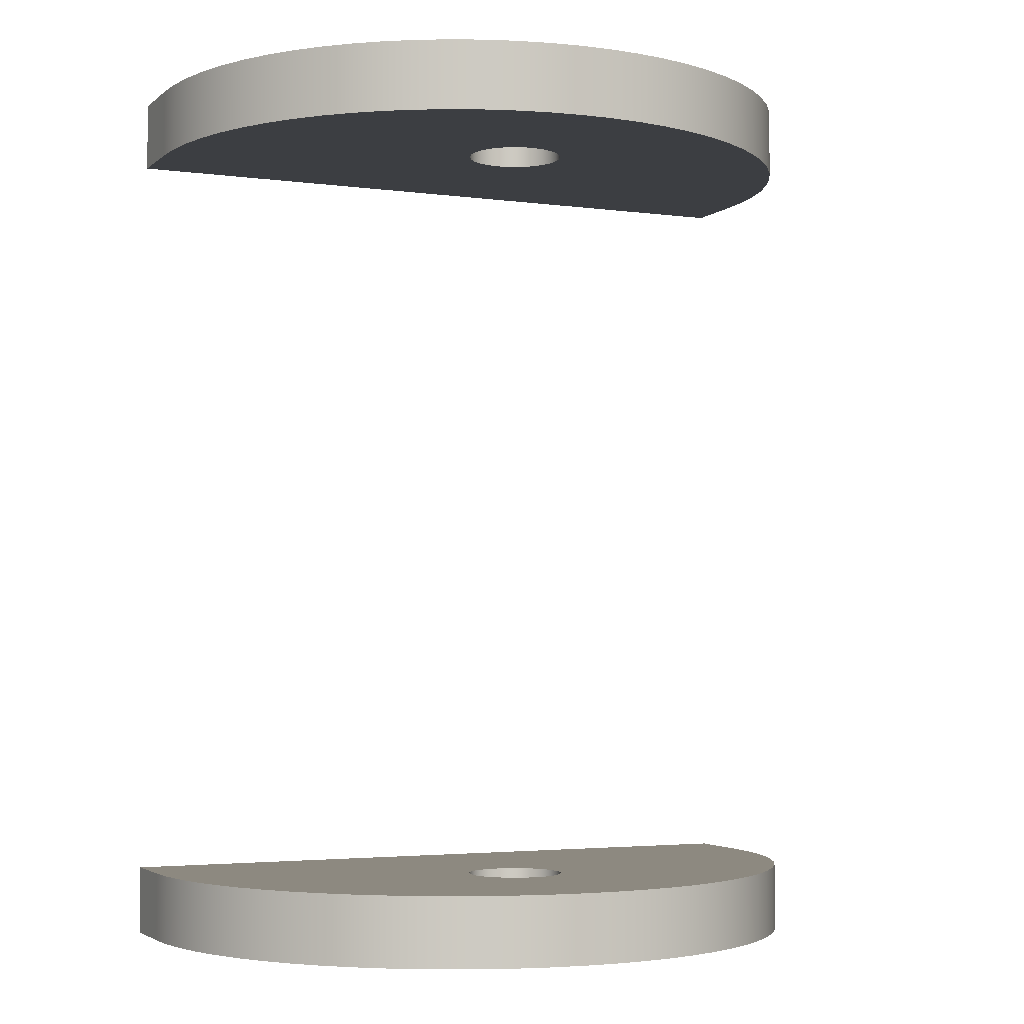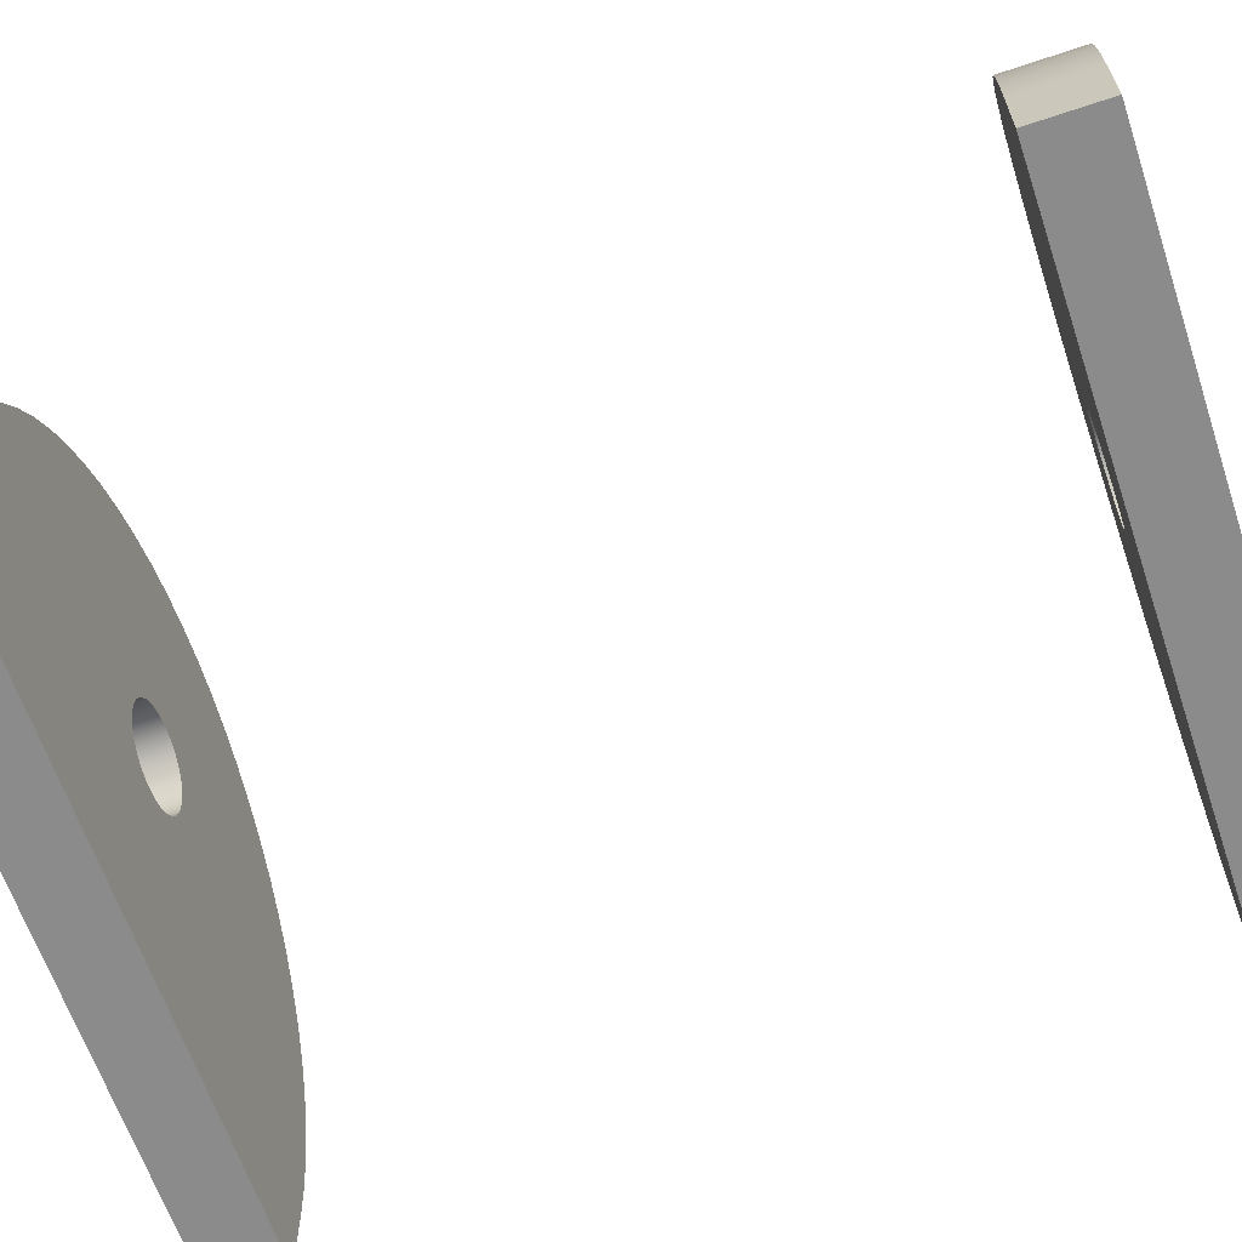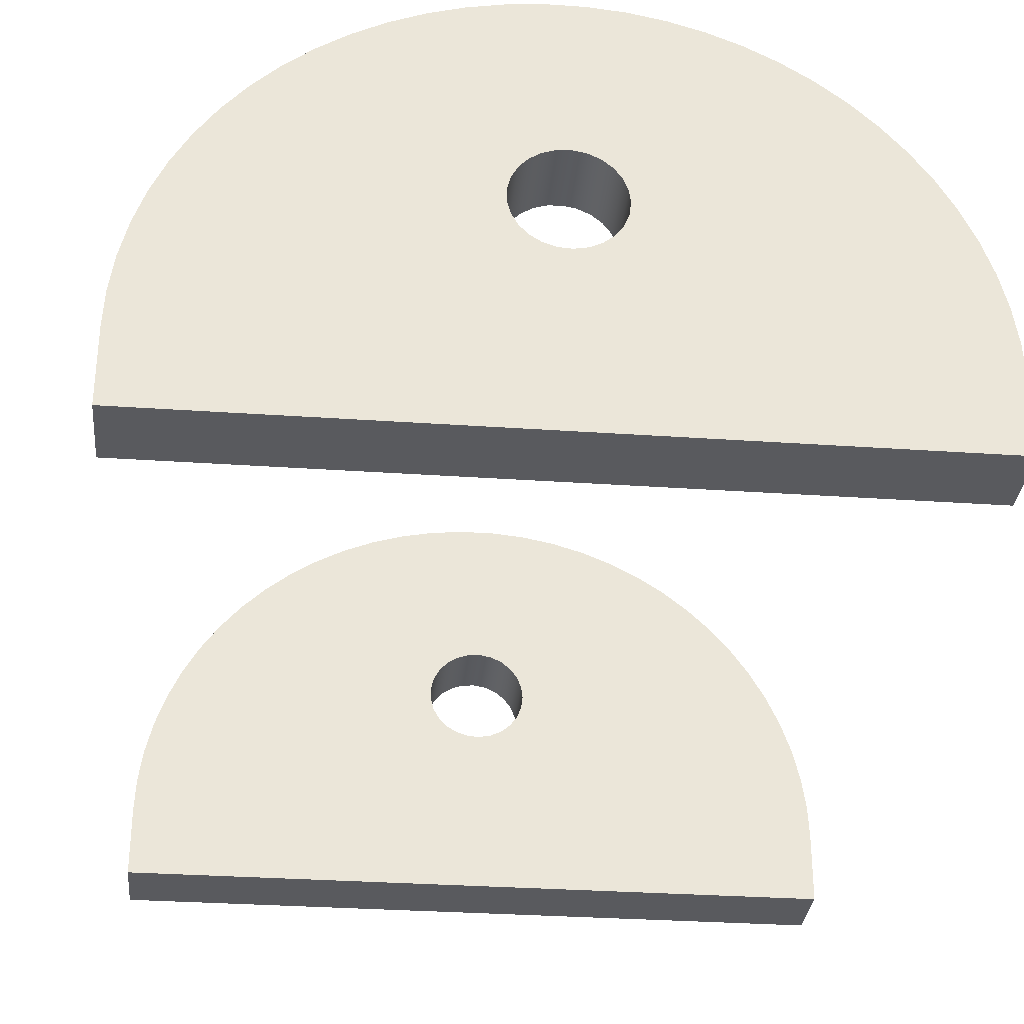
<metadata>
{"format":"obj","ext":"obj","renderer":"f3d","projection":"perspective","resolution":1024,"background":"white","views":[{"elev":-3.4,"azim":156.0,"up":"+Z"},{"elev":-63.9,"azim":-71.4,"up":"+Y"},{"elev":-31.7,"azim":174.4,"up":"+Y"}]}
</metadata>
<code>
v 1.075 1.277 3
v 1.08 1.321 3
v 1.097 1.362 3
v 1.122 1.397 3
v 1.156 1.425 3
v 1.196 1.444 3
v 1.239 1.452 3
v 1.283 1.449 3
v 1.325 1.436 3
v 1.362 1.412 3
v 1.392 1.38 3
v 1.413 1.342 3
v 1.424 1.299 3
v 1.424 1.255 3
v 1.413 1.213 3
v 1.392 1.174 3
v 1.362 1.142 3
v 1.325 1.119 3
v 1.283 1.105 3
v 1.239 1.103 3
v 1.196 1.111 3
v 1.156 1.129 3
v 1.122 1.157 3
v 1.097 1.193 3
v 1.08 1.234 3
v 1.075 1.277 3.25
v 1.08 1.234 3.25
v 1.097 1.193 3.25
v 1.122 1.157 3.25
v 1.156 1.129 3.25
v 1.196 1.111 3.25
v 1.239 1.103 3.25
v 1.283 1.105 3.25
v 1.325 1.119 3.25
v 1.362 1.142 3.25
v 1.392 1.174 3.25
v 1.413 1.213 3.25
v 1.424 1.255 3.25
v 1.424 1.299 3.25
v 1.413 1.342 3.25
v 1.392 1.38 3.25
v 1.362 1.412 3.25
v 1.325 1.436 3.25
v 1.283 1.449 3.25
v 1.239 1.452 3.25
v 1.196 1.444 3.25
v 1.156 1.425 3.25
v 1.122 1.397 3.25
v 1.097 1.362 3.25
v 1.08 1.321 3.25
v 1.075 1.277 3.25
v 1.075 1.277 3
v 0 0.5 3
v 0 0.5 3.25
v 0 0.75 3.25
v 0 0.75 3
v 2.5 0.75 3
v 2.494 0.8688 3
v 2.477 0.9866 3
v 2.449 1.102 3
v 2.41 1.215 3
v 2.361 1.323 3
v 2.302 1.426 3
v 2.233 1.523 3
v 2.155 1.613 3
v 2.069 1.695 3
v 1.975 1.768 3
v 1.875 1.833 3
v 1.769 1.887 3
v 1.659 1.931 3
v 1.545 1.965 3
v 1.428 1.987 3
v 1.309 1.999 3
v 1.191 1.999 3
v 1.072 1.987 3
v 0.9553 1.965 3
v 0.8412 1.931 3
v 0.7307 1.887 3
v 0.625 1.833 3
v 0.5249 1.768 3
v 0.4314 1.695 3
v 0.3453 1.613 3
v 0.2674 1.523 3
v 0.1984 1.426 3
v 0.139 1.323 3
v 0.08954 1.215 3
v 0.05063 1.102 3
v 0.02259 0.9866 3
v 0.00566 0.8688 3
v 0 0.75 3
v 0 0.75 3.25
v 0.00566 0.8688 3.25
v 0.02259 0.9866 3.25
v 0.05063 1.102 3.25
v 0.08954 1.215 3.25
v 0.139 1.323 3.25
v 0.1984 1.426 3.25
v 0.2674 1.523 3.25
v 0.3453 1.613 3.25
v 0.4314 1.695 3.25
v 0.5249 1.768 3.25
v 0.625 1.833 3.25
v 0.7307 1.887 3.25
v 0.8412 1.931 3.25
v 0.9553 1.965 3.25
v 1.072 1.987 3.25
v 1.191 1.999 3.25
v 1.309 1.999 3.25
v 1.428 1.987 3.25
v 1.545 1.965 3.25
v 1.659 1.931 3.25
v 1.769 1.887 3.25
v 1.875 1.833 3.25
v 1.975 1.768 3.25
v 2.069 1.695 3.25
v 2.155 1.613 3.25
v 2.233 1.523 3.25
v 2.302 1.426 3.25
v 2.361 1.323 3.25
v 2.41 1.215 3.25
v 2.449 1.102 3.25
v 2.477 0.9866 3.25
v 2.494 0.8688 3.25
v 2.5 0.75 3.25
v 2.5 0.5 3
v 0 0.5 3
v 0 0.75 3
v 0.00566 0.8688 3
v 0.02259 0.9866 3
v 0.05063 1.102 3
v 0.08954 1.215 3
v 0.139 1.323 3
v 0.1984 1.426 3
v 0.2674 1.523 3
v 0.3453 1.613 3
v 0.4314 1.695 3
v 0.5249 1.768 3
v 0.625 1.833 3
v 0.7307 1.887 3
v 0.8412 1.931 3
v 0.9553 1.965 3
v 1.072 1.987 3
v 1.191 1.999 3
v 1.309 1.999 3
v 1.428 1.987 3
v 1.545 1.965 3
v 1.659 1.931 3
v 1.769 1.887 3
v 1.875 1.833 3
v 1.975 1.768 3
v 2.069 1.695 3
v 2.155 1.613 3
v 2.233 1.523 3
v 2.302 1.426 3
v 2.361 1.323 3
v 2.41 1.215 3
v 2.449 1.102 3
v 2.477 0.9866 3
v 2.494 0.8688 3
v 2.5 0.75 3
v 1.075 1.277 3
v 1.08 1.234 3
v 1.097 1.193 3
v 1.122 1.157 3
v 1.156 1.129 3
v 1.196 1.111 3
v 1.239 1.103 3
v 1.283 1.105 3
v 1.325 1.119 3
v 1.362 1.142 3
v 1.392 1.174 3
v 1.413 1.213 3
v 1.424 1.255 3
v 1.424 1.299 3
v 1.413 1.342 3
v 1.392 1.38 3
v 1.362 1.412 3
v 1.325 1.436 3
v 1.283 1.449 3
v 1.239 1.452 3
v 1.196 1.444 3
v 1.156 1.425 3
v 1.122 1.397 3
v 1.097 1.362 3
v 1.08 1.321 3
v 0 0.5 3
v 2.5 0.5 3
v 2.5 0.5 3.25
v 0 0.5 3.25
v 2.5 0.5 3.25
v 2.5 0.5 3
v 2.5 0.75 3
v 2.5 0.75 3.25
v 0 0.5 3.25
v 2.5 0.5 3.25
v 2.5 0.75 3.25
v 2.494 0.8688 3.25
v 2.477 0.9866 3.25
v 2.449 1.102 3.25
v 2.41 1.215 3.25
v 2.361 1.323 3.25
v 2.302 1.426 3.25
v 2.233 1.523 3.25
v 2.155 1.613 3.25
v 2.069 1.695 3.25
v 1.975 1.768 3.25
v 1.875 1.833 3.25
v 1.769 1.887 3.25
v 1.659 1.931 3.25
v 1.545 1.965 3.25
v 1.428 1.987 3.25
v 1.309 1.999 3.25
v 1.191 1.999 3.25
v 1.072 1.987 3.25
v 0.9553 1.965 3.25
v 0.8412 1.931 3.25
v 0.7307 1.887 3.25
v 0.625 1.833 3.25
v 0.5249 1.768 3.25
v 0.4314 1.695 3.25
v 0.3453 1.613 3.25
v 0.2674 1.523 3.25
v 0.1984 1.426 3.25
v 0.139 1.323 3.25
v 0.08954 1.215 3.25
v 0.05063 1.102 3.25
v 0.02259 0.9866 3.25
v 0.00566 0.8688 3.25
v 0 0.75 3.25
v 1.075 1.277 3.25
v 1.08 1.321 3.25
v 1.097 1.362 3.25
v 1.122 1.397 3.25
v 1.156 1.425 3.25
v 1.196 1.444 3.25
v 1.239 1.452 3.25
v 1.283 1.449 3.25
v 1.325 1.436 3.25
v 1.362 1.412 3.25
v 1.392 1.38 3.25
v 1.413 1.342 3.25
v 1.424 1.299 3.25
v 1.424 1.255 3.25
v 1.413 1.213 3.25
v 1.392 1.174 3.25
v 1.362 1.142 3.25
v 1.325 1.119 3.25
v 1.283 1.105 3.25
v 1.239 1.103 3.25
v 1.196 1.111 3.25
v 1.156 1.129 3.25
v 1.122 1.157 3.25
v 1.097 1.193 3.25
v 1.08 1.234 3.25
v 0 0.5 0.25
v 2.5 0.5 0.25
v 2.5 0.75 0.25
v 2.494 0.8688 0.25
v 2.477 0.9866 0.25
v 2.449 1.102 0.25
v 2.41 1.215 0.25
v 2.361 1.323 0.25
v 2.302 1.426 0.25
v 2.233 1.523 0.25
v 2.155 1.613 0.25
v 2.069 1.695 0.25
v 1.975 1.768 0.25
v 1.875 1.833 0.25
v 1.769 1.887 0.25
v 1.659 1.931 0.25
v 1.545 1.965 0.25
v 1.428 1.987 0.25
v 1.309 1.999 0.25
v 1.191 1.999 0.25
v 1.072 1.987 0.25
v 0.9553 1.965 0.25
v 0.8412 1.931 0.25
v 0.7307 1.887 0.25
v 0.625 1.833 0.25
v 0.5249 1.768 0.25
v 0.4314 1.695 0.25
v 0.3453 1.613 0.25
v 0.2674 1.523 0.25
v 0.1984 1.426 0.25
v 0.139 1.323 0.25
v 0.08954 1.215 0.25
v 0.05063 1.102 0.25
v 0.02259 0.9866 0.25
v 0.00566 0.8688 0.25
v 0 0.75 0.25
v 1.075 1.277 0.25
v 1.08 1.321 0.25
v 1.097 1.362 0.25
v 1.122 1.397 0.25
v 1.156 1.425 0.25
v 1.196 1.444 0.25
v 1.239 1.452 0.25
v 1.283 1.449 0.25
v 1.325 1.436 0.25
v 1.362 1.412 0.25
v 1.392 1.38 0.25
v 1.413 1.342 0.25
v 1.424 1.299 0.25
v 1.424 1.255 0.25
v 1.413 1.213 0.25
v 1.392 1.174 0.25
v 1.362 1.142 0.25
v 1.325 1.119 0.25
v 1.283 1.105 0.25
v 1.239 1.103 0.25
v 1.196 1.111 0.25
v 1.156 1.129 0.25
v 1.122 1.157 0.25
v 1.097 1.193 0.25
v 1.08 1.234 0.25
v 0 0.75 0.25
v 0.00566 0.8688 0.25
v 0.02259 0.9866 0.25
v 0.05063 1.102 0.25
v 0.08954 1.215 0.25
v 0.139 1.323 0.25
v 0.1984 1.426 0.25
v 0.2674 1.523 0.25
v 0.3453 1.613 0.25
v 0.4314 1.695 0.25
v 0.5249 1.768 0.25
v 0.625 1.833 0.25
v 0.7307 1.887 0.25
v 0.8412 1.931 0.25
v 0.9553 1.965 0.25
v 1.072 1.987 0.25
v 1.191 1.999 0.25
v 1.309 1.999 0.25
v 1.428 1.987 0.25
v 1.545 1.965 0.25
v 1.659 1.931 0.25
v 1.769 1.887 0.25
v 1.875 1.833 0.25
v 1.975 1.768 0.25
v 2.069 1.695 0.25
v 2.155 1.613 0.25
v 2.233 1.523 0.25
v 2.302 1.426 0.25
v 2.361 1.323 0.25
v 2.41 1.215 0.25
v 2.449 1.102 0.25
v 2.477 0.9866 0.25
v 2.494 0.8688 0.25
v 2.5 0.75 0.25
v 2.5 0.75 0
v 2.494 0.8688 0
v 2.477 0.9866 0
v 2.449 1.102 0
v 2.41 1.215 0
v 2.361 1.323 0
v 2.302 1.426 0
v 2.233 1.523 0
v 2.155 1.613 0
v 2.069 1.695 0
v 1.975 1.768 0
v 1.875 1.833 0
v 1.769 1.887 0
v 1.659 1.931 0
v 1.545 1.965 0
v 1.428 1.987 0
v 1.309 1.999 0
v 1.191 1.999 0
v 1.072 1.987 0
v 0.9553 1.965 0
v 0.8412 1.931 0
v 0.7307 1.887 0
v 0.625 1.833 0
v 0.5249 1.768 0
v 0.4314 1.695 0
v 0.3453 1.613 0
v 0.2674 1.523 0
v 0.1984 1.426 0
v 0.139 1.323 0
v 0.08954 1.215 0
v 0.05063 1.102 0
v 0.02259 0.9866 0
v 0.00566 0.8688 0
v 0 0.75 0
v 0 0.5 0
v 0 0.5 0.25
v 0 0.75 0.25
v 0 0.75 0
v 1.075 1.277 0
v 1.08 1.321 0
v 1.097 1.362 0
v 1.122 1.397 0
v 1.156 1.425 0
v 1.196 1.444 0
v 1.239 1.452 0
v 1.283 1.449 0
v 1.325 1.436 0
v 1.362 1.412 0
v 1.392 1.38 0
v 1.413 1.342 0
v 1.424 1.299 0
v 1.424 1.255 0
v 1.413 1.213 0
v 1.392 1.174 0
v 1.362 1.142 0
v 1.325 1.119 0
v 1.283 1.105 0
v 1.239 1.103 0
v 1.196 1.111 0
v 1.156 1.129 0
v 1.122 1.157 0
v 1.097 1.193 0
v 1.08 1.234 0
v 1.075 1.277 0.25
v 1.08 1.234 0.25
v 1.097 1.193 0.25
v 1.122 1.157 0.25
v 1.156 1.129 0.25
v 1.196 1.111 0.25
v 1.239 1.103 0.25
v 1.283 1.105 0.25
v 1.325 1.119 0.25
v 1.362 1.142 0.25
v 1.392 1.174 0.25
v 1.413 1.213 0.25
v 1.424 1.255 0.25
v 1.424 1.299 0.25
v 1.413 1.342 0.25
v 1.392 1.38 0.25
v 1.362 1.412 0.25
v 1.325 1.436 0.25
v 1.283 1.449 0.25
v 1.239 1.452 0.25
v 1.196 1.444 0.25
v 1.156 1.425 0.25
v 1.122 1.397 0.25
v 1.097 1.362 0.25
v 1.08 1.321 0.25
v 1.075 1.277 0.25
v 1.075 1.277 0
v 2.5 0.5 0
v 2.5 0.5 0.25
v 0 0.5 0.25
v 0 0.5 0
v 2.5 0.5 0
v 0 0.5 0
v 0 0.75 0
v 0.00566 0.8688 0
v 0.02259 0.9866 0
v 0.05063 1.102 0
v 0.08954 1.215 0
v 0.139 1.323 0
v 0.1984 1.426 0
v 0.2674 1.523 0
v 0.3453 1.613 0
v 0.4314 1.695 0
v 0.5249 1.768 0
v 0.625 1.833 0
v 0.7307 1.887 0
v 0.8412 1.931 0
v 0.9553 1.965 0
v 1.072 1.987 0
v 1.191 1.999 0
v 1.309 1.999 0
v 1.428 1.987 0
v 1.545 1.965 0
v 1.659 1.931 0
v 1.769 1.887 0
v 1.875 1.833 0
v 1.975 1.768 0
v 2.069 1.695 0
v 2.155 1.613 0
v 2.233 1.523 0
v 2.302 1.426 0
v 2.361 1.323 0
v 2.41 1.215 0
v 2.449 1.102 0
v 2.477 0.9866 0
v 2.494 0.8688 0
v 2.5 0.75 0
v 1.075 1.277 0
v 1.08 1.234 0
v 1.097 1.193 0
v 1.122 1.157 0
v 1.156 1.129 0
v 1.196 1.111 0
v 1.239 1.103 0
v 1.283 1.105 0
v 1.325 1.119 0
v 1.362 1.142 0
v 1.392 1.174 0
v 1.413 1.213 0
v 1.424 1.255 0
v 1.424 1.299 0
v 1.413 1.342 0
v 1.392 1.38 0
v 1.362 1.412 0
v 1.325 1.436 0
v 1.283 1.449 0
v 1.239 1.452 0
v 1.196 1.444 0
v 1.156 1.425 0
v 1.122 1.397 0
v 1.097 1.362 0
v 1.08 1.321 0
v 2.5 0.5 0.25
v 2.5 0.5 0
v 2.5 0.75 0
v 2.5 0.75 0.25
f 2 50 1
f 1 50 51
f 52 26 25
f 25 26 27
f 25 27 24
f 24 27 28
f 24 28 23
f 23 28 29
f 23 29 22
f 22 29 30
f 22 30 21
f 21 30 31
f 21 31 20
f 20 31 32
f 20 32 19
f 19 32 33
f 19 33 18
f 18 33 34
f 18 34 17
f 17 34 35
f 17 35 16
f 16 35 36
f 16 36 15
f 15 36 37
f 15 37 14
f 14 37 38
f 14 38 13
f 13 38 39
f 13 39 12
f 12 39 40
f 12 40 11
f 11 40 41
f 11 41 10
f 10 41 42
f 10 42 9
f 9 42 43
f 9 43 8
f 8 43 44
f 8 44 7
f 7 44 45
f 7 45 6
f 6 45 46
f 6 46 5
f 5 46 47
f 5 47 4
f 4 47 48
f 4 48 3
f 3 48 49
f 3 49 2
f 2 49 50
f 54 55 53
f 53 55 56
f 124 57 123
f 123 57 58
f 123 58 122
f 122 58 59
f 122 59 121
f 121 59 60
f 121 60 120
f 120 60 61
f 120 61 119
f 119 61 62
f 119 62 118
f 118 62 63
f 118 63 117
f 117 63 64
f 117 64 116
f 116 64 65
f 116 65 115
f 115 65 66
f 115 66 114
f 114 66 67
f 114 67 113
f 113 67 68
f 113 68 112
f 112 68 69
f 112 69 111
f 111 69 70
f 111 70 110
f 110 70 71
f 110 71 109
f 109 71 72
f 109 72 108
f 108 72 73
f 108 73 107
f 107 73 74
f 107 74 106
f 106 74 75
f 106 75 105
f 105 75 76
f 105 76 104
f 104 76 77
f 104 77 103
f 103 77 78
f 103 78 102
f 102 78 79
f 102 79 101
f 101 79 80
f 101 80 100
f 100 80 81
f 100 81 99
f 99 81 82
f 99 82 98
f 98 82 83
f 98 83 97
f 97 83 84
f 97 84 96
f 96 84 85
f 96 85 95
f 95 85 86
f 95 86 94
f 94 86 87
f 94 87 93
f 93 87 88
f 93 88 92
f 92 88 89
f 92 89 91
f 91 89 90
f 126 167 125
f 125 167 168
f 125 168 169
f 167 126 166
f 166 126 127
f 166 127 165
f 165 127 128
f 165 128 164
f 164 128 129
f 164 129 130
f 164 130 163
f 163 130 131
f 163 131 162
f 162 131 132
f 162 132 161
f 161 132 133
f 161 133 134
f 161 134 185
f 185 134 135
f 185 135 184
f 184 135 136
f 184 136 183
f 183 136 137
f 183 137 138
f 183 138 182
f 182 138 139
f 182 139 140
f 182 140 181
f 181 140 141
f 181 141 142
f 181 142 180
f 180 142 143
f 180 143 144
f 180 144 179
f 179 144 145
f 179 145 146
f 179 146 178
f 178 146 147
f 178 147 148
f 178 148 177
f 177 148 149
f 177 149 150
f 177 150 176
f 176 150 151
f 176 151 175
f 175 151 152
f 175 152 153
f 175 153 174
f 174 153 154
f 174 154 173
f 173 154 155
f 173 155 172
f 172 155 156
f 172 156 157
f 172 157 171
f 171 157 158
f 171 158 170
f 170 158 159
f 170 159 160
f 170 160 169
f 169 160 125
f 186 187 189
f 189 187 188
f 191 192 190
f 190 192 193
f 195 249 194
f 194 249 250
f 194 250 229
f 229 250 251
f 229 251 228
f 228 251 227
f 227 251 252
f 227 252 226
f 226 252 253
f 226 253 225
f 225 253 254
f 225 254 224
f 224 254 230
f 224 230 223
f 223 230 231
f 223 231 222
f 222 231 232
f 222 232 221
f 221 232 233
f 221 233 220
f 220 233 234
f 220 234 219
f 219 234 218
f 218 234 235
f 218 235 217
f 217 235 216
f 216 235 236
f 216 236 215
f 215 236 214
f 214 236 213
f 213 236 212
f 212 236 211
f 211 236 237
f 211 237 210
f 210 237 209
f 209 237 208
f 208 237 238
f 208 238 207
f 207 238 206
f 206 238 239
f 206 239 205
f 205 239 240
f 205 240 204
f 204 240 203
f 203 240 241
f 203 241 202
f 202 241 242
f 202 242 201
f 201 242 243
f 201 243 200
f 200 243 244
f 200 244 199
f 199 244 245
f 199 245 198
f 198 245 246
f 198 246 197
f 197 246 247
f 197 247 196
f 196 247 248
f 196 248 195
f 195 248 249
f 256 310 255
f 255 310 311
f 255 311 312
f 257 308 256
f 256 308 309
f 256 309 310
f 308 257 307
f 307 257 258
f 307 258 259
f 307 259 306
f 306 259 260
f 306 260 305
f 305 260 261
f 305 261 262
f 305 262 304
f 304 262 263
f 304 263 303
f 303 263 264
f 303 264 302
f 302 264 265
f 302 265 266
f 302 266 301
f 301 266 267
f 301 267 300
f 300 267 268
f 300 268 269
f 300 269 299
f 299 269 270
f 299 270 271
f 299 271 298
f 298 271 272
f 298 272 273
f 298 273 297
f 297 273 274
f 297 274 275
f 297 275 296
f 296 275 276
f 296 276 277
f 296 277 295
f 295 277 278
f 295 278 279
f 295 279 294
f 294 279 280
f 294 280 281
f 294 281 293
f 293 281 282
f 293 282 292
f 292 282 283
f 292 283 291
f 291 283 284
f 291 284 285
f 291 285 315
f 315 285 286
f 315 286 314
f 314 286 287
f 314 287 288
f 314 288 313
f 313 288 289
f 313 289 312
f 312 289 290
f 312 290 255
f 383 316 382
f 382 316 317
f 382 317 381
f 381 317 318
f 381 318 380
f 380 318 319
f 380 319 379
f 379 319 320
f 379 320 378
f 378 320 321
f 378 321 377
f 377 321 322
f 377 322 376
f 376 322 323
f 376 323 375
f 375 323 324
f 375 324 374
f 374 324 325
f 374 325 373
f 373 325 326
f 373 326 372
f 372 326 327
f 372 327 371
f 371 327 328
f 371 328 370
f 370 328 329
f 370 329 369
f 369 329 330
f 369 330 368
f 368 330 331
f 368 331 367
f 367 331 332
f 367 332 366
f 366 332 333
f 366 333 365
f 365 333 334
f 365 334 364
f 364 334 335
f 364 335 363
f 363 335 336
f 363 336 362
f 362 336 337
f 362 337 361
f 361 337 338
f 361 338 360
f 360 338 339
f 360 339 359
f 359 339 340
f 359 340 358
f 358 340 341
f 358 341 357
f 357 341 342
f 357 342 356
f 356 342 343
f 356 343 355
f 355 343 344
f 355 344 354
f 354 344 345
f 354 345 353
f 353 345 346
f 353 346 352
f 352 346 347
f 352 347 351
f 351 347 348
f 351 348 350
f 350 348 349
f 385 386 384
f 384 386 387
f 389 437 388
f 388 437 438
f 439 413 412
f 412 413 414
f 412 414 411
f 411 414 415
f 411 415 410
f 410 415 416
f 410 416 409
f 409 416 417
f 409 417 408
f 408 417 418
f 408 418 407
f 407 418 419
f 407 419 406
f 406 419 420
f 406 420 405
f 405 420 421
f 405 421 404
f 404 421 422
f 404 422 403
f 403 422 423
f 403 423 402
f 402 423 424
f 402 424 401
f 401 424 425
f 401 425 400
f 400 425 426
f 400 426 399
f 399 426 427
f 399 427 398
f 398 427 428
f 398 428 397
f 397 428 429
f 397 429 396
f 396 429 430
f 396 430 395
f 395 430 431
f 395 431 394
f 394 431 432
f 394 432 393
f 393 432 433
f 393 433 392
f 392 433 434
f 392 434 391
f 391 434 435
f 391 435 390
f 390 435 436
f 390 436 389
f 389 436 437
f 441 442 440
f 440 442 443
f 445 486 444
f 444 486 487
f 444 487 479
f 479 487 488
f 479 488 478
f 478 488 489
f 478 489 477
f 477 489 490
f 477 490 476
f 476 490 491
f 476 491 475
f 475 491 492
f 475 492 474
f 474 492 493
f 474 493 473
f 473 493 494
f 473 494 472
f 472 494 495
f 472 495 471
f 471 495 470
f 470 495 496
f 470 496 469
f 469 496 497
f 469 497 468
f 468 497 467
f 467 497 498
f 467 498 466
f 466 498 465
f 465 498 464
f 464 498 499
f 464 499 463
f 463 499 462
f 462 499 461
f 461 499 460
f 460 499 459
f 459 499 500
f 459 500 458
f 458 500 457
f 457 500 501
f 457 501 456
f 456 501 455
f 455 501 502
f 455 502 454
f 454 502 503
f 454 503 453
f 453 503 504
f 453 504 452
f 452 504 480
f 452 480 451
f 451 480 481
f 451 481 450
f 450 481 482
f 450 482 449
f 449 482 483
f 449 483 448
f 448 483 484
f 448 484 447
f 447 484 446
f 446 484 485
f 446 485 445
f 445 485 486
f 506 507 505
f 505 507 508

</code>
